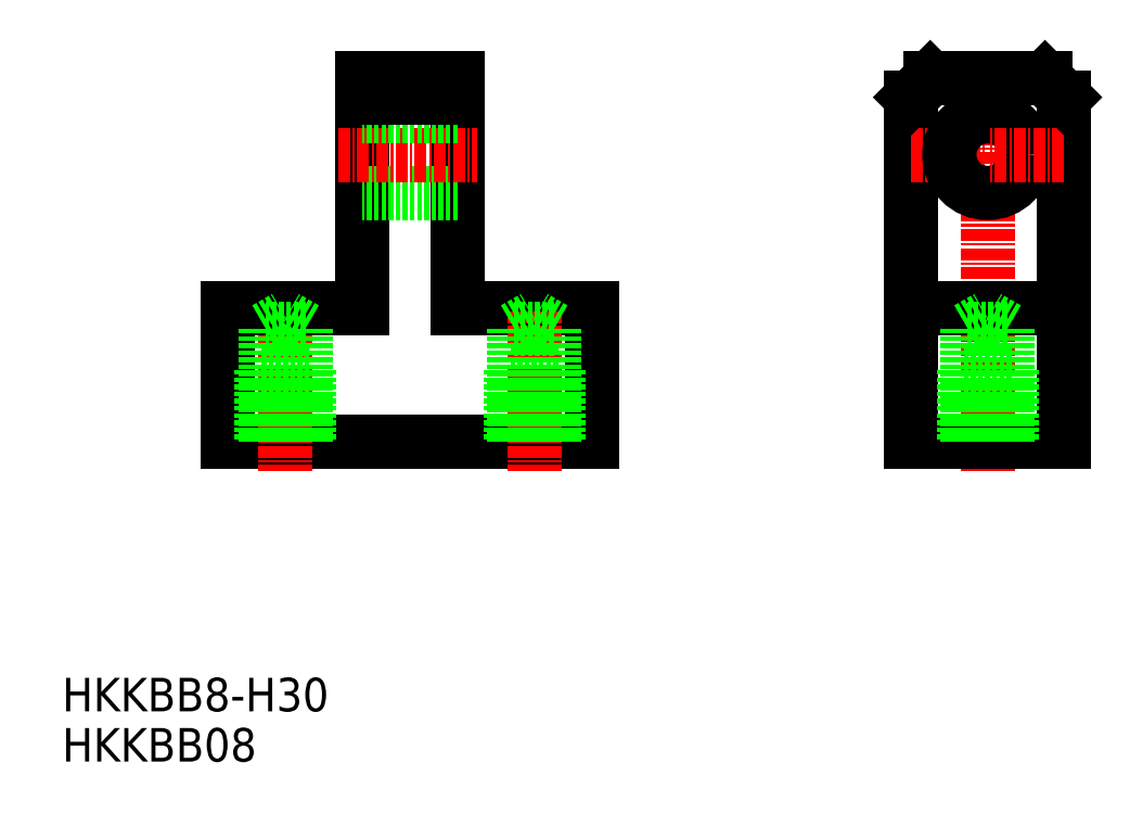
<metadata>
{"format":"dxf","ext":"dxf","renderer":"ezdxf+matplotlib","layout":"modelspace","background":"white","min_lineweight":24,"dpi":150}
</metadata>
<code>
0
SECTION
2
ENTITIES
0
TEXT
8
0
10
0.4548
20
0.9285
30
0
40
3.5
1
HKKBB08
0
TEXT
8
0
10
0.4548
20
6.175
30
0
40
3.5
1
HKKBB8-H30
0
LINE
8
0
10
55.82
20
34.33
30
0
11
17.82
21
34.33
31
0
0
LINE
8
CENTER
10
23.82
20
47.92
30
0
11
23.82
21
31.33
31
0
0
LINE
8
0
10
17.82
20
34.33
30
0
11
17.82
21
48.33
31
0
0
LINE
8
0
10
17.82
20
48.33
30
0
11
31.82
21
48.33
31
0
0
LINE
8
0
10
41.82
20
48.33
30
0
11
55.82
21
48.33
31
0
0
LINE
8
0
10
55.82
20
34.33
30
0
11
55.82
21
48.33
31
0
0
LINE
8
0
10
31.82
20
72.33
30
0
11
31.82
21
48.33
31
0
0
LINE
8
0
10
41.82
20
48.33
30
0
11
41.82
21
72.33
31
0
0
LINE
8
0
10
41.82
20
60.33
30
0
11
31.82
21
60.33
31
0
0
LINE
8
CENTER
10
29.32
20
64.33
30
0
11
43.82
21
64.33
31
0
0
LINE
8
0
10
41.82
20
68.33
30
0
11
31.82
21
68.33
31
0
0
LINE
8
0
10
41.82
20
72.33
30
0
11
31.82
21
72.33
31
0
0
LINE
8
0
10
41.82
20
70.33
30
0
11
31.82
21
70.33
31
0
0
LINE
8
CENTER
10
97.22
20
31.33
30
0
11
97.22
21
75.33
31
0
0
LINE
8
0
10
89.22
20
34.33
30
0
11
89.22
21
70.33
31
0
0
LINE
8
0
10
105.2
20
34.33
30
0
11
105.2
21
70.33
31
0
0
LINE
8
0
10
97.22
20
34.33
30
0
11
89.22
21
34.33
31
0
0
LINE
8
0
10
97.22
20
34.33
30
0
11
105.2
21
34.33
31
0
0
LINE
8
CENTER
10
89.22
20
64.33
30
0
11
97.22
21
64.33
31
0
0
LINE
8
0
10
91.22
20
72.33
30
0
11
97.22
21
72.33
31
0
0
LINE
8
0
10
89.22
20
48.33
30
0
11
97.22
21
48.33
31
0
0
CIRCLE
8
0
10
97.22
20
64.33
30
0
40
4
0
LINE
8
0
10
89.22
20
70.33
30
0
11
91.22
21
72.33
31
0
0
LINE
8
0
10
105.2
20
48.33
30
0
11
97.22
21
48.33
31
0
0
LINE
8
CENTER
10
105.2
20
64.33
30
0
11
97.22
21
64.33
31
0
0
LINE
8
0
10
103.2
20
72.33
30
0
11
97.22
21
72.33
31
0
0
LINE
8
0
10
105.2
20
70.33
30
0
11
103.2
21
72.33
31
0
0
LINE
8
0
10
21.32
20
41.83
30
0
11
21.32
21
34.33
31
0
0
LINE
8
0
10
26.32
20
41.83
30
0
11
26.32
21
34.33
31
0
0
LINE
8
0
10
21.75
20
46.14
30
0
11
23.82
21
47.33
31
0
0
LINE
8
0
10
25.89
20
46.14
30
0
11
23.82
21
47.33
31
0
0
LINE
8
0
10
25.89
20
46.14
30
0
11
25.89
21
34.33
31
0
0
LINE
8
0
10
21.75
20
46.14
30
0
11
21.75
21
34.33
31
0
0
LINE
8
0
10
26.32
20
41.83
30
0
11
21.32
21
41.83
31
0
0
LINE
8
0
10
52.32
20
41.83
30
0
11
47.32
21
41.83
31
0
0
LINE
8
CENTER
10
49.82
20
47.92
30
0
11
49.82
21
31.33
31
0
0
LINE
8
0
10
47.32
20
41.83
30
0
11
47.32
21
34.33
31
0
0
LINE
8
0
10
52.32
20
41.83
30
0
11
52.32
21
34.33
31
0
0
LINE
8
0
10
99.72
20
41.83
30
0
11
94.72
21
41.83
31
0
0
LINE
8
0
10
94.72
20
41.83
30
0
11
94.72
21
34.33
31
0
0
LINE
8
0
10
99.72
20
41.83
30
0
11
99.72
21
34.33
31
0
0
LINE
8
0
10
25.89
20
46.14
30
0
11
21.75
21
46.14
31
0
0
LINE
8
0
10
51.89
20
46.14
30
0
11
47.75
21
46.14
31
0
0
LINE
8
0
10
47.75
20
46.14
30
0
11
47.75
21
34.33
31
0
0
LINE
8
0
10
51.89
20
46.14
30
0
11
51.89
21
34.33
31
0
0
LINE
8
0
10
47.75
20
46.14
30
0
11
49.82
21
47.33
31
0
0
LINE
8
0
10
51.89
20
46.14
30
0
11
49.82
21
47.33
31
0
0
LINE
8
0
10
99.29
20
46.14
30
0
11
95.16
21
46.14
31
0
0
LINE
8
0
10
95.16
20
46.14
30
0
11
95.16
21
34.33
31
0
0
LINE
8
0
10
99.29
20
46.14
30
0
11
99.29
21
34.33
31
0
0
LINE
8
0
10
95.16
20
46.14
30
0
11
97.22
21
47.33
31
0
0
LINE
8
0
10
99.29
20
46.14
30
0
11
97.22
21
47.33
31
0
0
ENDSEC
0
EOF

</code>
